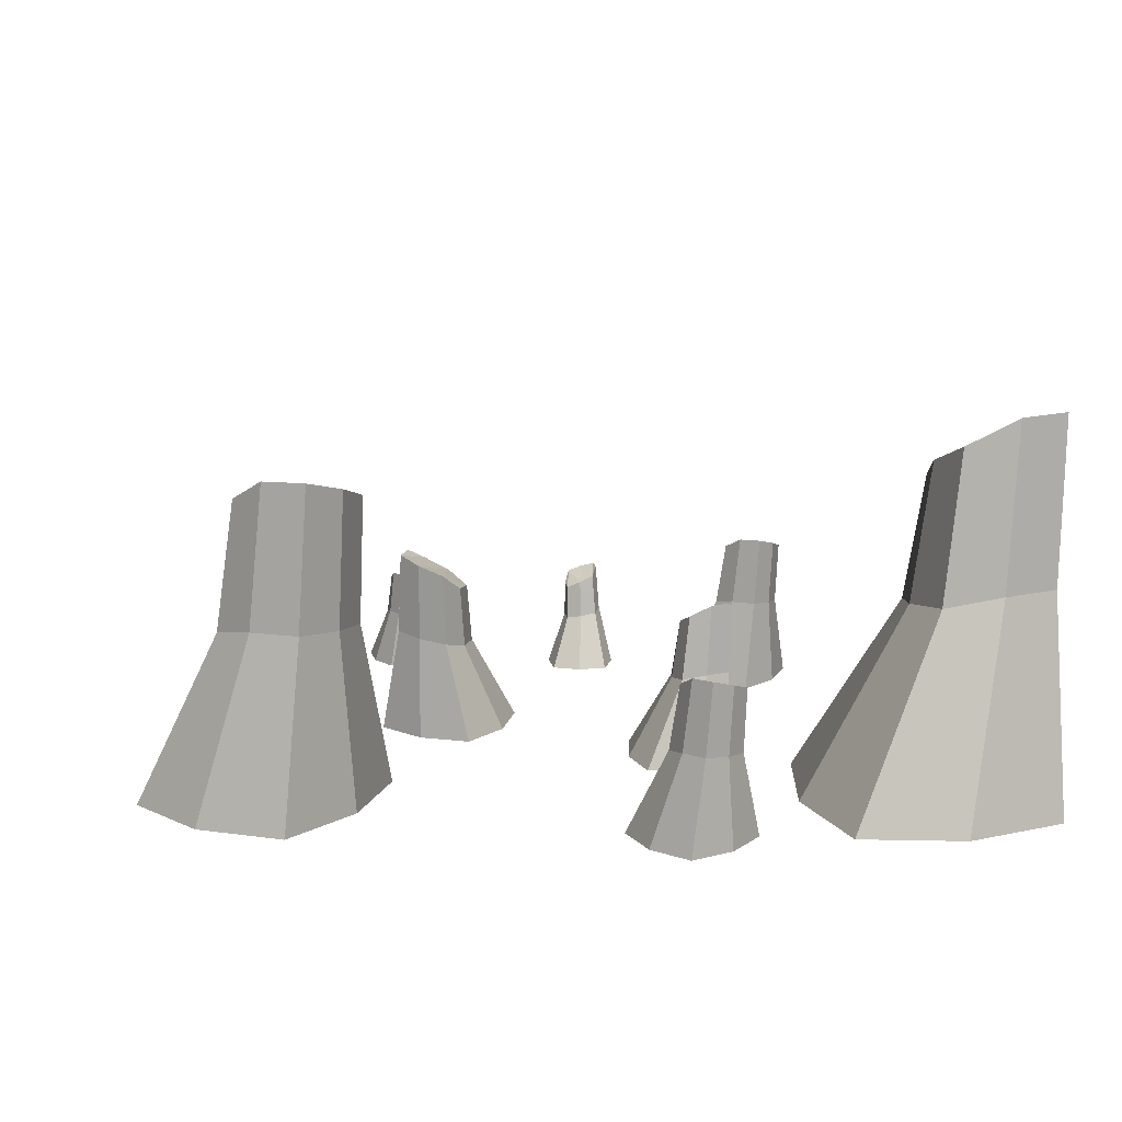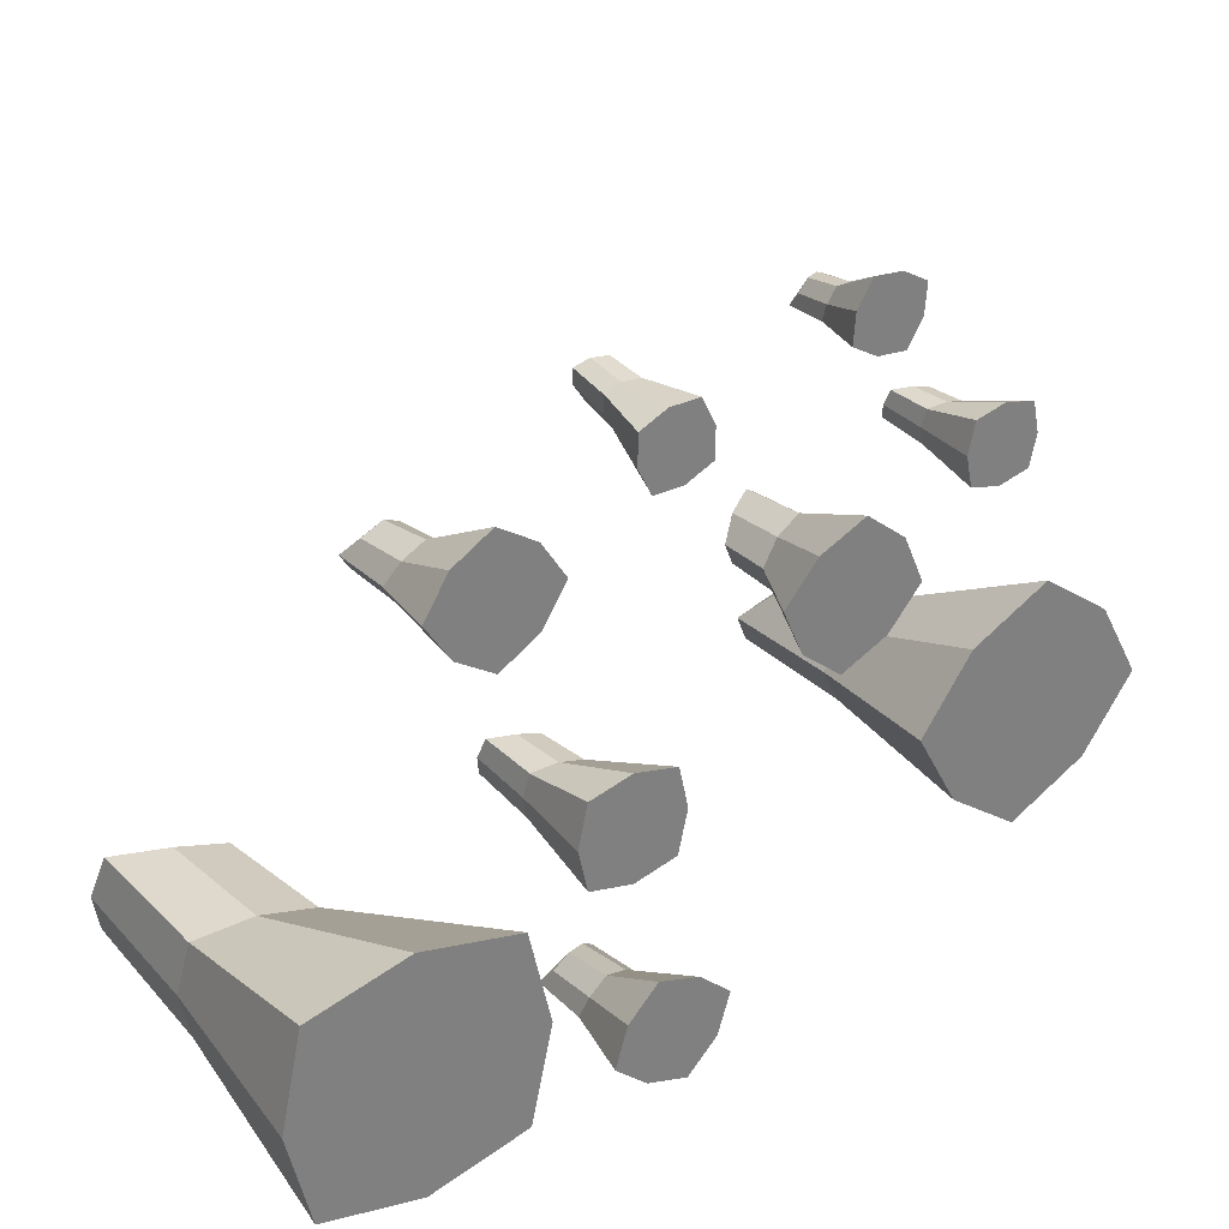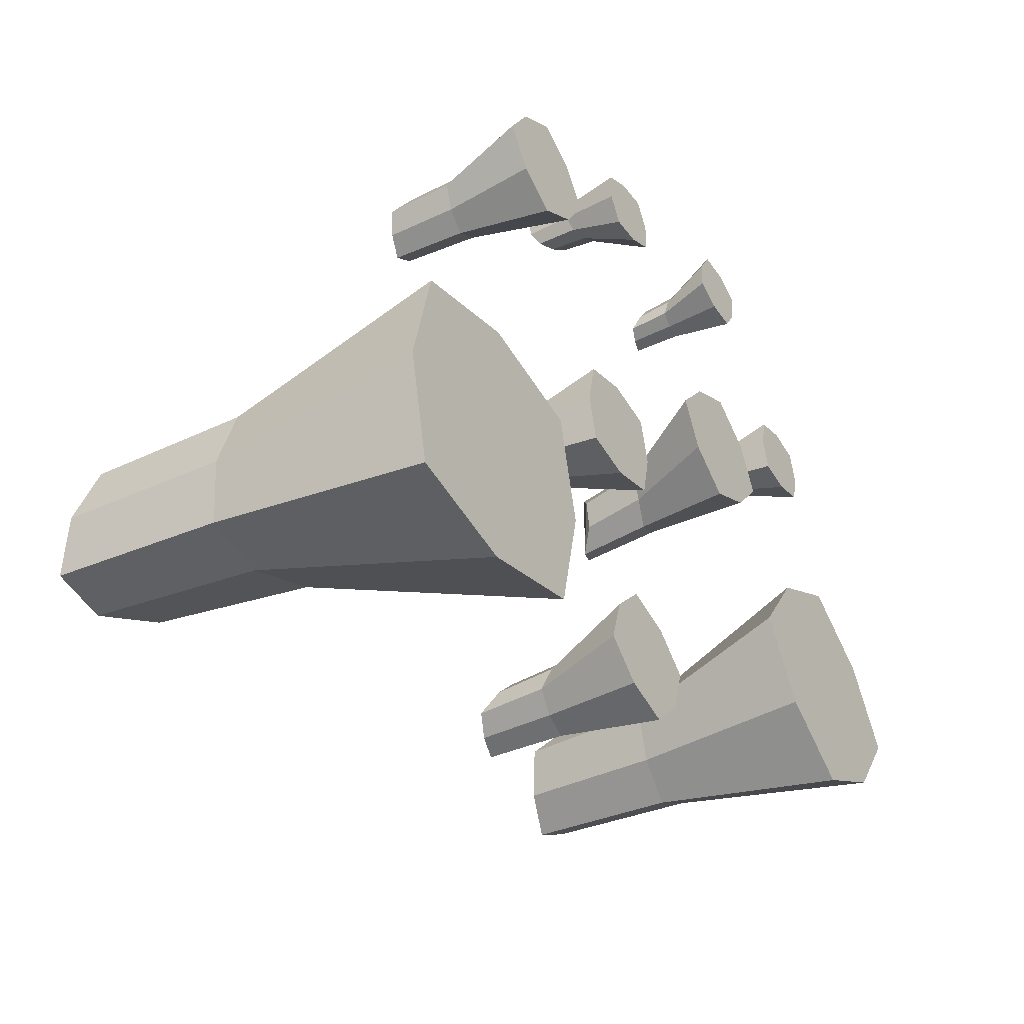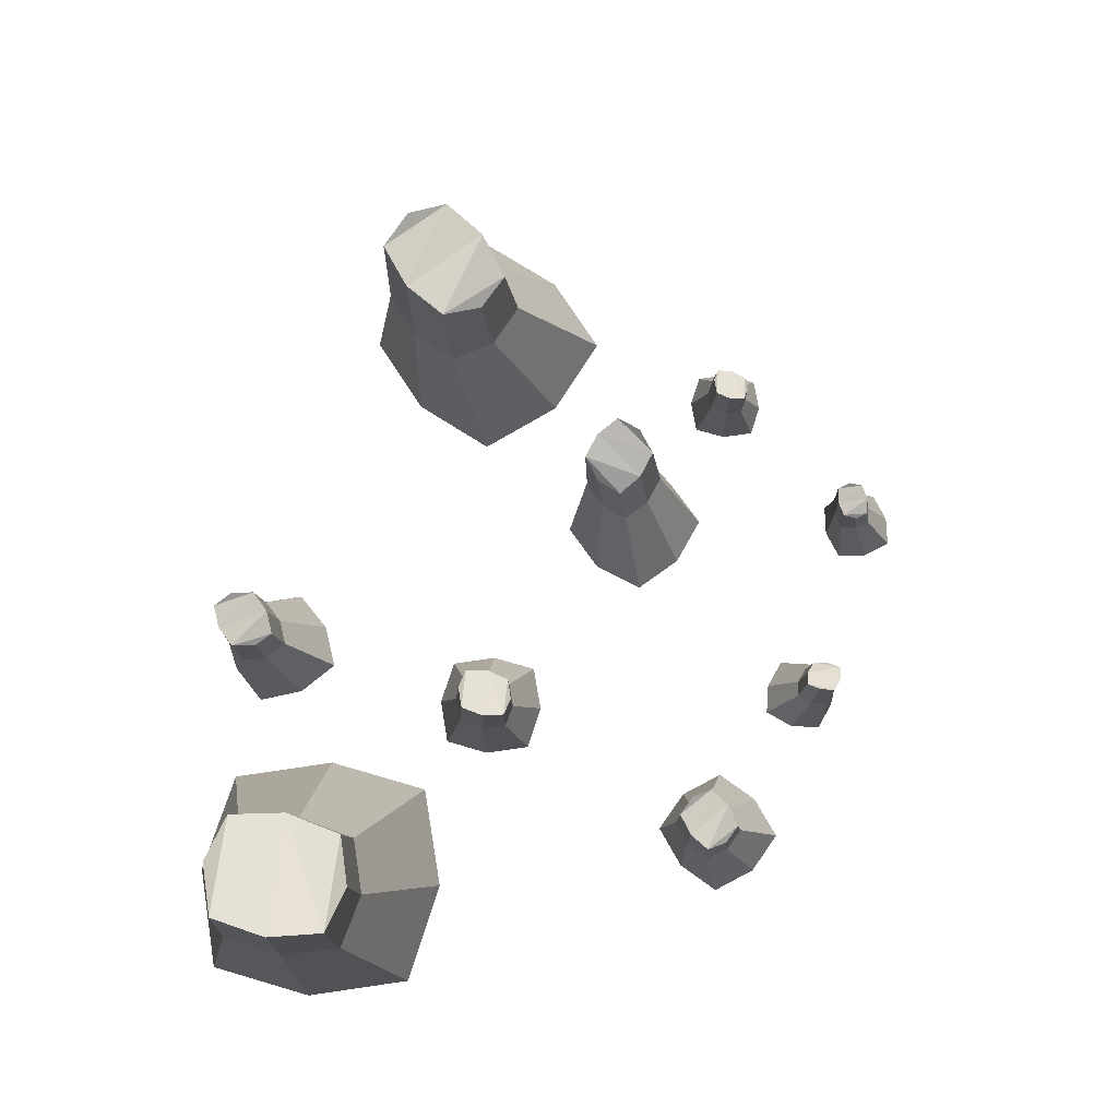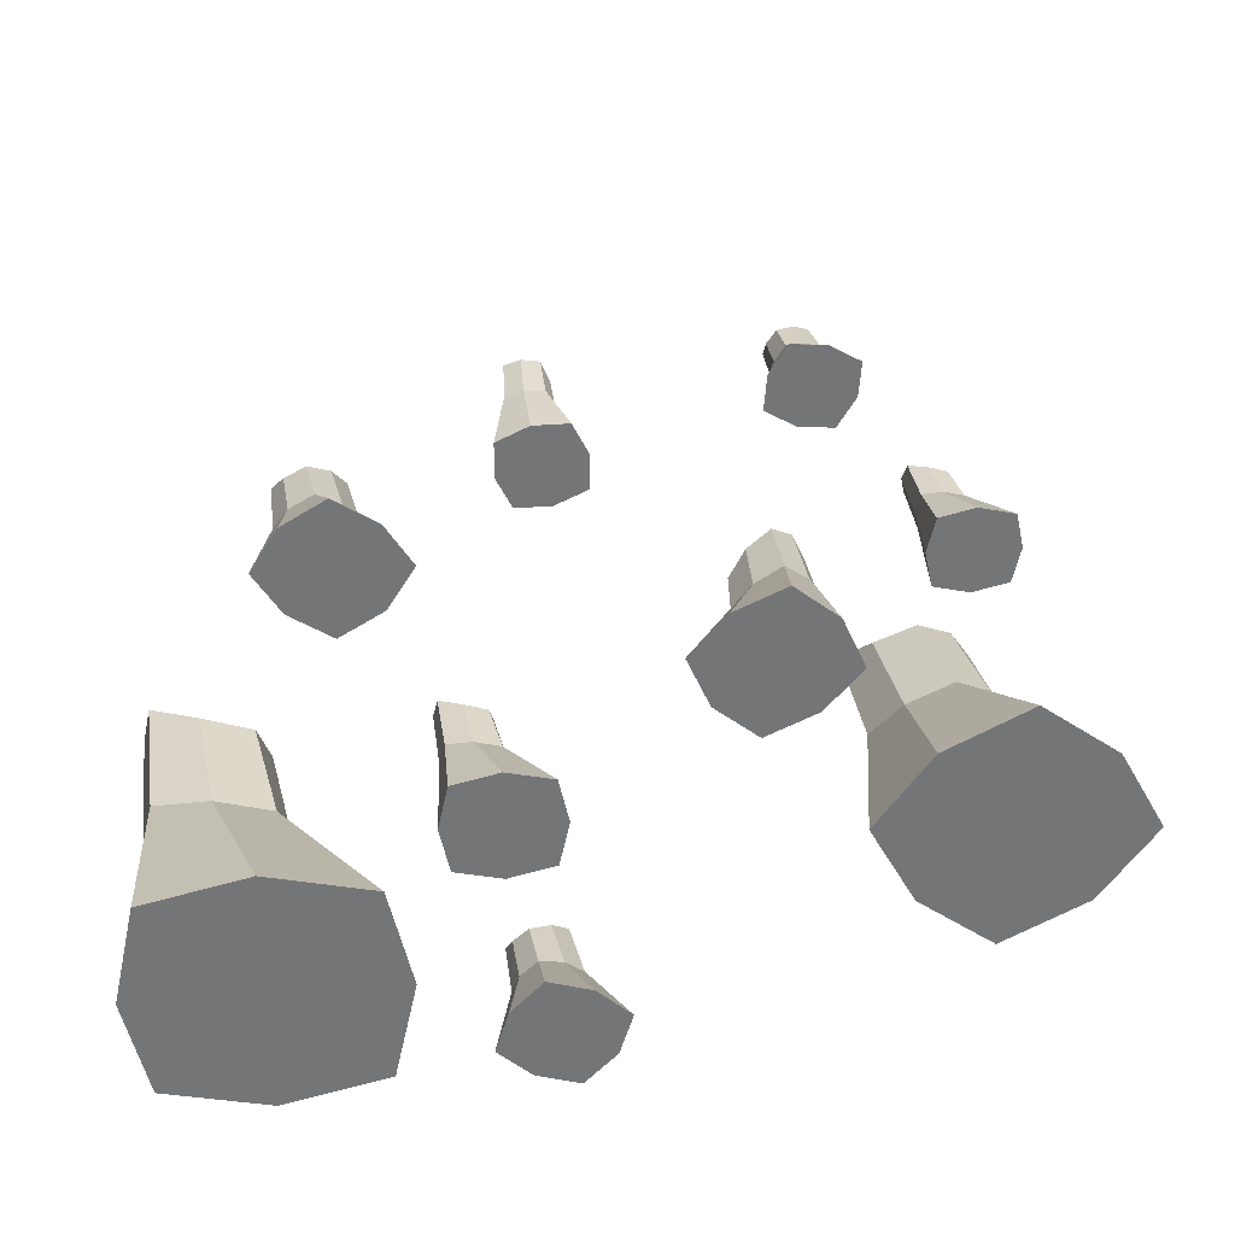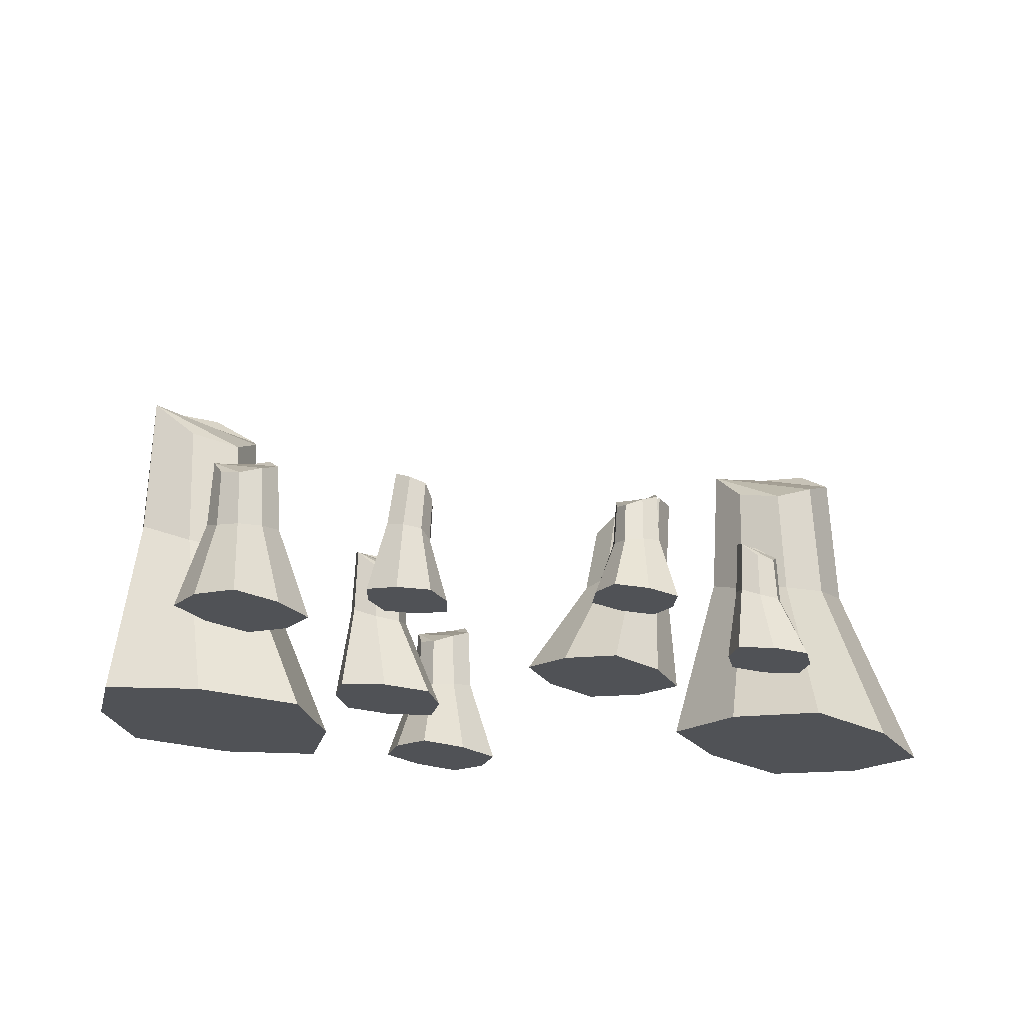
<metadata>
{"format":"obj","ext":"obj","renderer":"f3d","projection":"perspective","resolution":1024,"background":"white","views":[{"elev":15.1,"azim":168.9,"up":"+Y"},{"elev":31.3,"azim":-34.0,"up":"+Z"},{"elev":-40.6,"azim":-57.1,"up":"+Z"},{"elev":72.2,"azim":-86.0,"up":"+Y"},{"elev":33.9,"azim":-5.7,"up":"+Z"},{"elev":69.1,"azim":5.3,"up":"+Z"}]}
</metadata>
<code>
o Cube.008_Cube.010
v 1.195 -0.01185 5.938
v 2.018 -0.01185 5.676
v 2.281 -0.01185 6.499
v 1.458 -0.01185 6.762
v 1.401 1.463 5.848
v 1.806 1.601 5.728
v 1.928 1.48 6.128
v 1.522 1.28 6.247
v 1.412 1.31 6.061
v 1.227 -0.01185 6.382
v 1.59 1.538 5.744
v 1.578 -0.01185 5.717
v 1.916 1.595 5.915
v 2.249 -0.01185 6.056
v 1.739 1.384 6.232
v 1.898 -0.01185 6.72
v 1.86 0.9024 5.739
v 1.409 0.8415 5.879
v 2.001 0.8492 6.188
v 1.55 0.7612 6.327
v 1.425 0.7744 6.119
v 1.619 0.8749 5.76
v 1.985 0.8998 5.947
v 1.791 0.807 6.306
f 22 17 2 12
f 23 19 3 14
f 24 20 4 16
f 1 10 21 18
f 2 14 3
f 12 2 3
f 12 3 16
f 1 12 16
f 1 16 4
f 1 4 10
f 7 13 6
f 7 6 11
f 15 7 11
f 15 11 5
f 8 15 5
f 8 5 9
f 20 21 10 4
f 12 1 18 22
f 17 23 14 2
f 19 24 16 3
f 11 6 17 22
f 13 7 19 23
f 15 8 20 24
f 9 5 18 21
f 8 9 21 20
f 5 11 22 18
f 6 13 23 17
f 7 15 24 19
o Cube.007_Cube.009
v -4.608 0.01738 4.143
v -3.671 0.01738 3.19
v -2.717 0.01738 4.127
v -3.654 0.01738 5.081
v -4.391 2.299 3.871
v -3.924 2.513 3.415
v -3.468 2.326 3.875
v -3.937 2.017 4.329
v -4.222 2.064 4.154
v -4.245 0.01738 4.728
v -4.207 2.417 3.593
v -4.244 0.01738 3.564
v -3.638 2.504 3.591
v -3.08 0.01738 3.543
v -3.652 2.178 4.153
v -3.081 0.01738 4.706
v -3.842 1.432 3.39
v -4.357 1.338 3.907
v -3.325 1.35 3.903
v -3.842 1.214 4.419
v -4.163 1.234 4.225
v -4.156 1.39 3.593
v -3.52 1.428 3.585
v -3.527 1.285 4.217
f 46 41 26 36
f 47 43 27 38
f 48 44 28 40
f 25 34 45 42
f 26 38 27
f 36 26 27
f 36 27 40
f 25 36 40
f 25 40 28
f 25 28 34
f 31 37 30
f 31 30 35
f 39 31 35
f 39 35 29
f 32 39 29
f 32 29 33
f 44 45 34 28
f 36 25 42 46
f 41 47 38 26
f 43 48 40 27
f 35 30 41 46
f 37 31 43 47
f 39 32 44 48
f 33 29 42 45
f 32 33 45 44
f 29 35 46 42
f 30 37 47 41
f 31 39 48 43
o Cube.006_Cube.008
v 3.266 0.06082 4.37
v 3.266 0.06082 3.43
v 4.205 0.06082 3.43
v 4.205 0.06082 4.37
v 3.24 1.665 4.126
v 3.25 1.815 3.668
v 3.705 1.684 3.674
v 3.693 1.466 4.132
v 3.464 1.499 4.185
v 3.735 0.06082 4.484
v 3.195 1.747 3.896
v 3.163 0.06082 3.9
v 3.48 1.809 3.615
v 3.735 0.06082 3.316
v 3.749 1.579 3.904
v 4.308 0.06082 3.9
v 3.279 1.055 3.615
v 3.275 0.989 4.128
v 3.79 0.9973 3.618
v 3.785 0.9016 4.131
v 3.529 0.916 4.191
v 3.221 1.025 3.871
v 3.536 1.052 3.554
v 3.844 0.9515 3.874
f 70 65 50 60
f 71 67 51 62
f 72 68 52 64
f 49 58 69 66
f 50 62 51
f 60 50 51
f 60 51 64
f 49 60 64
f 49 64 52
f 49 52 58
f 55 61 54
f 55 54 59
f 63 55 59
f 63 59 53
f 56 63 53
f 56 53 57
f 68 69 58 52
f 60 49 66 70
f 65 71 62 50
f 67 72 64 51
f 59 54 65 70
f 61 55 67 71
f 63 56 68 72
f 57 53 66 69
f 56 57 69 68
f 53 59 70 66
f 54 61 71 65
f 55 63 72 67
o Cube.005_Cube.007
v -6.401 0.08371 -0.6534
v -6.401 0.08371 -3.747
v -3.307 0.08371 -3.747
v -3.307 0.08371 -0.6534
v -6.484 5.362 -1.455
v -6.452 5.857 -2.965
v -4.955 5.424 -2.945
v -4.993 4.709 -1.435
v -5.746 4.817 -1.262
v -4.854 0.08371 -0.2789
v -6.632 5.633 -2.212
v -6.739 0.08371 -2.2
v -5.696 5.836 -3.138
v -4.854 0.08371 -4.121
v -4.809 5.082 -2.188
v -2.969 0.08371 -2.2
v -6.357 3.356 -3.138
v -6.371 3.138 -1.45
v -4.674 3.166 -3.13
v -4.69 2.851 -1.441
v -5.534 2.898 -1.241
v -6.548 3.258 -2.295
v -5.512 3.347 -3.339
v -4.497 3.015 -2.284
f 94 89 74 84
f 95 91 75 86
f 96 92 76 88
f 73 82 93 90
f 74 86 75
f 84 74 75
f 84 75 88
f 73 84 88
f 73 88 76
f 73 76 82
f 79 85 78
f 79 78 83
f 87 79 83
f 87 83 77
f 80 87 77
f 80 77 81
f 92 93 82 76
f 84 73 90 94
f 89 95 86 74
f 91 96 88 75
f 83 78 89 94
f 85 79 91 95
f 87 80 92 96
f 81 77 90 93
f 80 81 93 92
f 77 83 94 90
f 78 85 95 89
f 79 87 96 91
o Cube.004_Cube.006
v -2.471 0.0218 0.9625
v -2.471 0.0218 -0.3625
v -1.146 0.0218 -0.3625
v -1.146 0.0218 0.9625
v -2.507 2.283 0.619
v -2.494 2.495 -0.0276
v -1.852 2.31 -0.01912
v -1.868 2.003 0.6278
v -2.191 2.049 0.7019
v -1.809 0.0218 1.123
v -2.571 2.399 0.2948
v -2.616 0.0218 0.3
v -2.17 2.486 -0.1018
v -1.809 0.0218 -0.523
v -1.79 2.163 0.3052
v -1.002 0.0218 0.3
v -2.453 1.424 -0.1019
v -2.459 1.33 0.6213
v -1.732 1.342 -0.09821
v -1.739 1.207 0.6252
v -2.1 1.228 0.7109
v -2.535 1.381 0.2593
v -2.091 1.42 -0.1877
v -1.656 1.278 0.2638
f 118 113 98 108
f 119 115 99 110
f 120 116 100 112
f 97 106 117 114
f 98 110 99
f 108 98 99
f 108 99 112
f 97 108 112
f 97 112 100
f 97 100 106
f 103 109 102
f 103 102 107
f 111 103 107
f 111 107 101
f 104 111 101
f 104 101 105
f 116 117 106 100
f 108 97 114 118
f 113 119 110 98
f 115 120 112 99
f 107 102 113 118
f 109 103 115 119
f 111 104 116 120
f 105 101 114 117
f 104 105 117 116
f 101 107 118 114
f 102 109 119 113
f 103 111 120 115
o Cube.003_Cube.005
v 2.709 0.03881 -0.1234
v 4.465 0.03881 -2.126
v 6.468 0.03881 -0.3704
v 4.712 0.03881 1.632
v 3.111 4.584 -0.6898
v 3.988 5.01 -1.649
v 4.946 4.637 -0.7866
v 4.065 4.021 0.1698
v 3.479 4.114 -0.1459
v 3.498 0.03881 0.997
v 3.444 4.817 -1.264
v 3.368 0.03881 -1.317
v 4.576 4.992 -1.332
v 5.679 0.03881 -1.491
v 4.611 4.342 -0.2133
v 5.809 0.03881 0.823
v 4.148 2.857 -1.707
v 3.181 2.669 -0.6221
v 5.233 2.693 -0.7464
v 4.264 2.421 0.3375
v 3.604 2.462 -0.0118
v 3.546 2.772 -1.27
v 4.809 2.849 -1.357
v 4.868 2.563 -0.09903
f 142 137 122 132
f 143 139 123 134
f 144 140 124 136
f 121 130 141 138
f 122 134 123
f 132 122 123
f 132 123 136
f 121 132 136
f 121 136 124
f 121 124 130
f 127 133 126
f 127 126 131
f 135 127 131
f 135 131 125
f 128 135 125
f 128 125 129
f 140 141 130 124
f 132 121 138 142
f 137 143 134 122
f 139 144 136 123
f 131 126 137 142
f 133 127 139 143
f 135 128 140 144
f 129 125 138 141
f 128 129 141 140
f 125 131 142 138
f 126 133 143 137
f 127 135 144 139
o Cube.002_Cube.004
v -0.9391 -0.01853 5.904
v -1.8 -0.01853 5.709
v -1.605 -0.01853 4.848
v -0.7439 -0.01853 5.043
v -1.167 1.488 5.876
v -1.586 1.629 5.772
v -1.486 1.505 5.357
v -1.068 1.301 5.463
v -1.067 1.332 5.683
v -0.7373 -0.01853 5.497
v -1.387 1.565 5.87
v -1.391 -0.01853 5.9
v -1.586 1.623 5.551
v -1.806 -0.01853 5.255
v -1.266 1.408 5.364
v -1.153 -0.01853 4.851
v -1.628 0.9153 5.735
v -1.159 0.8531 5.845
v -1.519 0.8609 5.267
v -1.05 0.7711 5.378
v -1.048 0.7846 5.626
v -1.405 0.8872 5.841
v -1.63 0.9127 5.487
v -1.273 0.8179 5.271
f 166 161 146 156
f 167 163 147 158
f 168 164 148 160
f 145 154 165 162
f 146 158 147
f 156 146 147
f 156 147 160
f 145 156 160
f 145 160 148
f 145 148 154
f 151 157 150
f 151 150 155
f 159 151 155
f 159 155 149
f 152 159 149
f 152 149 153
f 164 165 154 148
f 156 145 162 166
f 161 167 158 146
f 163 168 160 147
f 155 150 161 166
f 157 151 163 167
f 159 152 164 168
f 153 149 162 165
f 152 153 165 164
f 149 155 166 162
f 150 157 167 161
f 151 159 168 163
o Cube.001_Cube.003
v 1.32 0.0403 1.39
v 2.551 0.0403 2.333
v 1.608 0.0403 3.565
v 0.3769 0.0403 2.622
v 1.665 2.687 1.602
v 2.256 2.935 2.075
v 1.791 2.718 2.664
v 1.202 2.359 2.189
v 1.363 2.413 1.836
v 0.6994 0.0403 1.892
v 2.011 2.823 1.773
v 2.039 0.0403 1.727
v 2.094 2.924 2.428
v 2.229 0.0403 3.063
v 1.445 2.546 2.492
v 0.8894 0.0403 3.228
v 2.296 1.681 2.166
v 1.628 1.572 1.645
v 1.779 1.586 2.833
v 1.112 1.428 2.311
v 1.29 1.451 1.914
v 2.018 1.632 1.832
v 2.118 1.677 2.563
v 1.389 1.51 2.645
f 190 185 170 180
f 191 187 171 182
f 192 188 172 184
f 169 178 189 186
f 170 182 171
f 180 170 171
f 180 171 184
f 169 180 184
f 169 184 172
f 169 172 178
f 175 181 174
f 175 174 179
f 183 175 179
f 183 179 173
f 176 183 173
f 176 173 177
f 188 189 178 172
f 180 169 186 190
f 185 191 182 170
f 187 192 184 171
f 179 174 185 190
f 181 175 187 191
f 183 176 188 192
f 177 173 186 189
f 176 177 189 188
f 173 179 190 186
f 174 181 191 185
f 175 183 192 187
o Cube_Cube.002
v -2.01 0.1218 -3.474
v -0.8652 0.1218 -4.141
v -0.1977 0.1218 -2.996
v -1.342 0.1218 -2.329
v -1.731 2.383 -3.677
v -1.166 2.595 -3.991
v -0.8499 2.41 -3.433
v -1.417 2.103 -3.121
v -1.643 2.149 -3.363
v -1.815 0.1218 -2.82
v -1.483 2.499 -3.896
v -1.511 0.1218 -3.932
v -0.9384 2.586 -3.749
v -0.3928 0.1218 -3.65
v -1.098 2.263 -3.216
v -0.697 0.1218 -2.537
v -1.081 1.524 -3.993
v -1.709 1.43 -3.634
v -0.7209 1.442 -3.369
v -1.349 1.307 -3.011
v -1.605 1.328 -3.28
v -1.434 1.482 -3.882
v -0.8244 1.52 -3.724
v -0.9955 1.378 -3.121
f 214 209 194 204
f 215 211 195 206
f 216 212 196 208
f 193 202 213 210
f 194 206 195
f 204 194 195
f 204 195 208
f 193 204 208
f 193 208 196
f 193 196 202
f 199 205 198
f 199 198 203
f 207 199 203
f 207 203 197
f 200 207 197
f 200 197 201
f 212 213 202 196
f 204 193 210 214
f 209 215 206 194
f 211 216 208 195
f 203 198 209 214
f 205 199 211 215
f 207 200 212 216
f 201 197 210 213
f 200 201 213 212
f 197 203 214 210
f 198 205 215 209
f 199 207 216 211

</code>
